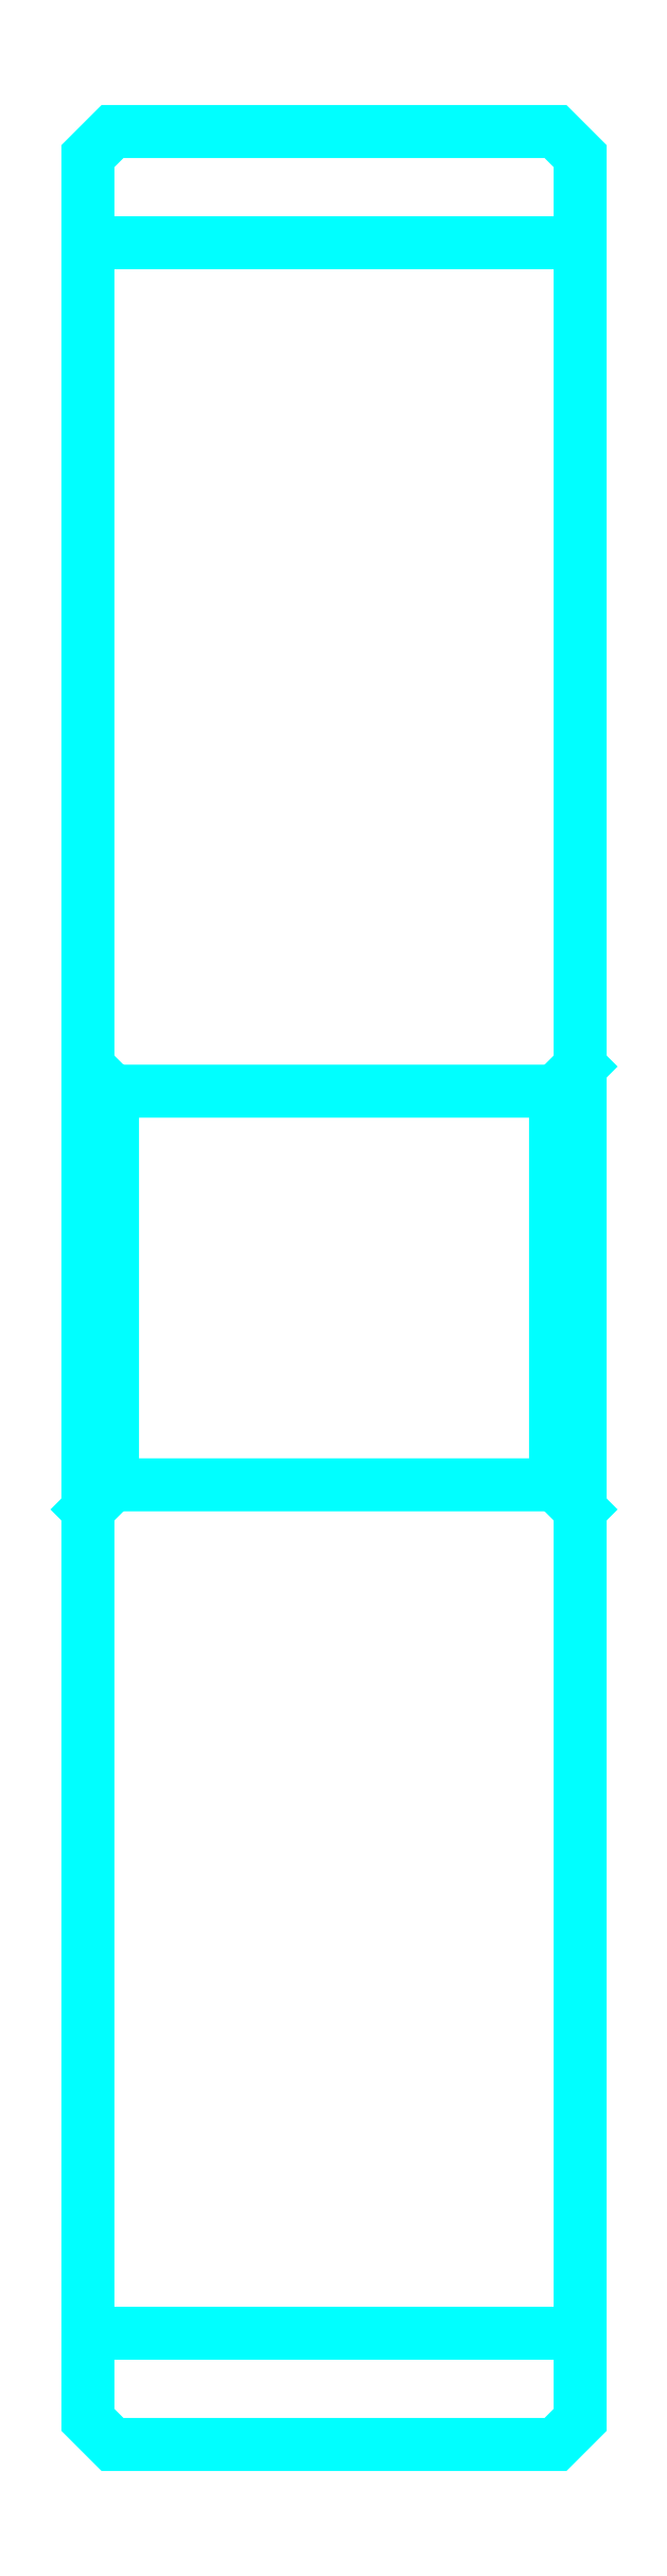
<metadata>
{"format":"dxf","ext":"dxf","renderer":"ezdxf+matplotlib","layout":"modelspace","background":"white","min_lineweight":24,"dpi":150}
</metadata>
<code>
0
SECTION
2
ENTITIES
0
LINE
8
0
10
45.05
20
61.71
30
0
11
55.05
21
61.71
31
0
0
LINE
8
0
10
45.05
20
19.21
30
0
11
55.05
21
19.21
31
0
0
LINE
8
0
10
55.05
20
44.96
30
0
11
54.55
21
44.46
31
0
0
LINE
8
0
10
55.05
20
35.96
30
0
11
54.55
21
36.46
31
0
0
LINE
8
0
10
45.05
20
35.96
30
0
11
45.55
21
36.46
31
0
0
POLYLINE
8
0
66
1
10
0
20
0
30
0
70
2
0
VERTEX
8
0
10
45.05
20
35.96
30
0
70
0
0
VERTEX
8
0
10
45.05
20
17.46
30
0
70
0
0
VERTEX
8
0
10
45.55
20
16.96
30
0
70
0
0
VERTEX
8
0
10
54.55
20
16.96
30
0
70
0
0
VERTEX
8
0
10
55.05
20
17.46
30
0
70
0
0
VERTEX
8
0
10
55.05
20
63.46
30
0
70
0
0
VERTEX
8
0
10
54.55
20
63.96
30
0
70
0
0
VERTEX
8
0
10
45.55
20
63.96
30
0
70
0
0
VERTEX
8
0
10
45.05
20
63.46
30
0
70
0
0
VERTEX
8
0
10
45.05
20
35.96
30
0
70
0
0
SEQEND
8
0
0
POLYLINE
8
0
66
1
10
0
20
0
30
0
70
2
0
VERTEX
8
0
10
45.05
20
44.96
30
0
70
0
0
VERTEX
8
0
10
45.55
20
44.46
30
0
70
0
0
VERTEX
8
0
10
45.55
20
36.46
30
0
70
0
0
VERTEX
8
0
10
54.55
20
36.46
30
0
70
0
0
VERTEX
8
0
10
54.55
20
44.46
30
0
70
0
0
VERTEX
8
0
10
45.55
20
44.46
30
0
70
0
0
SEQEND
8
0
0
ENDSEC
0
EOF

</code>
